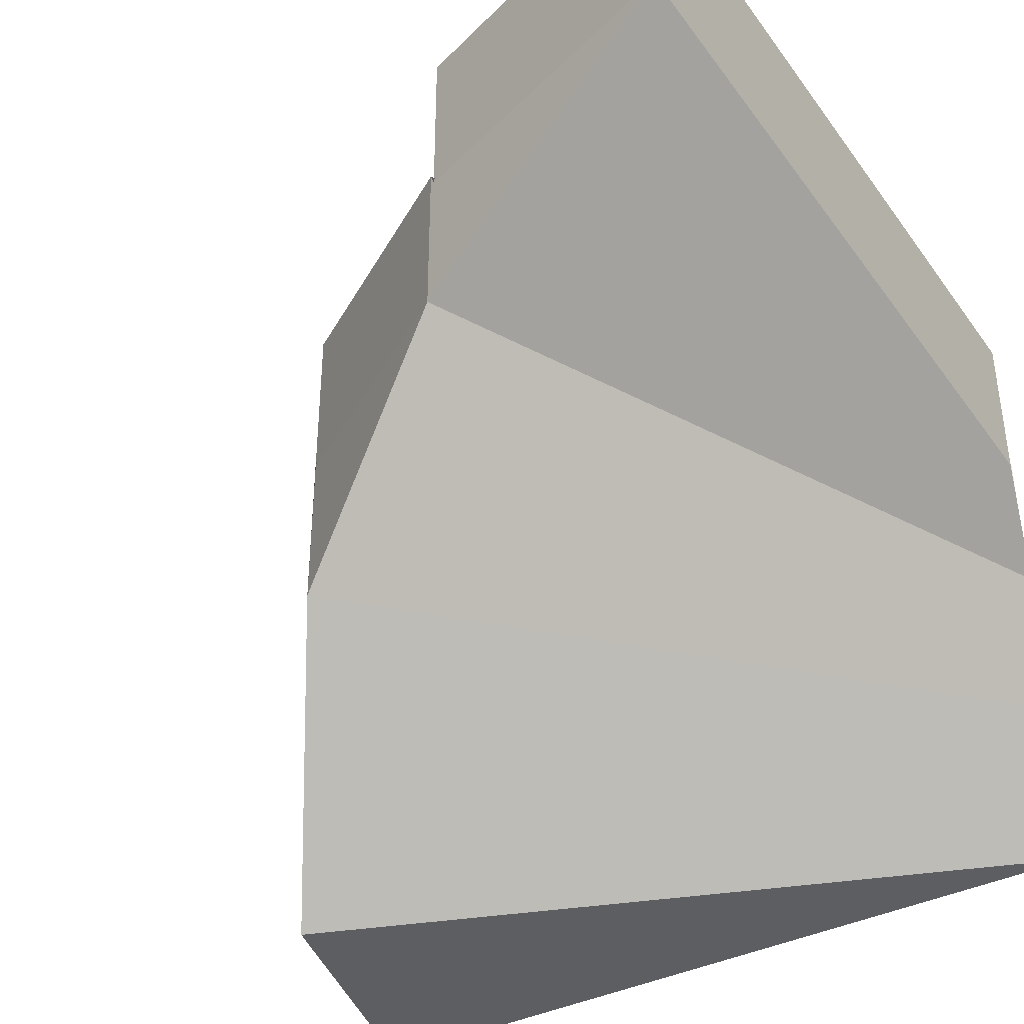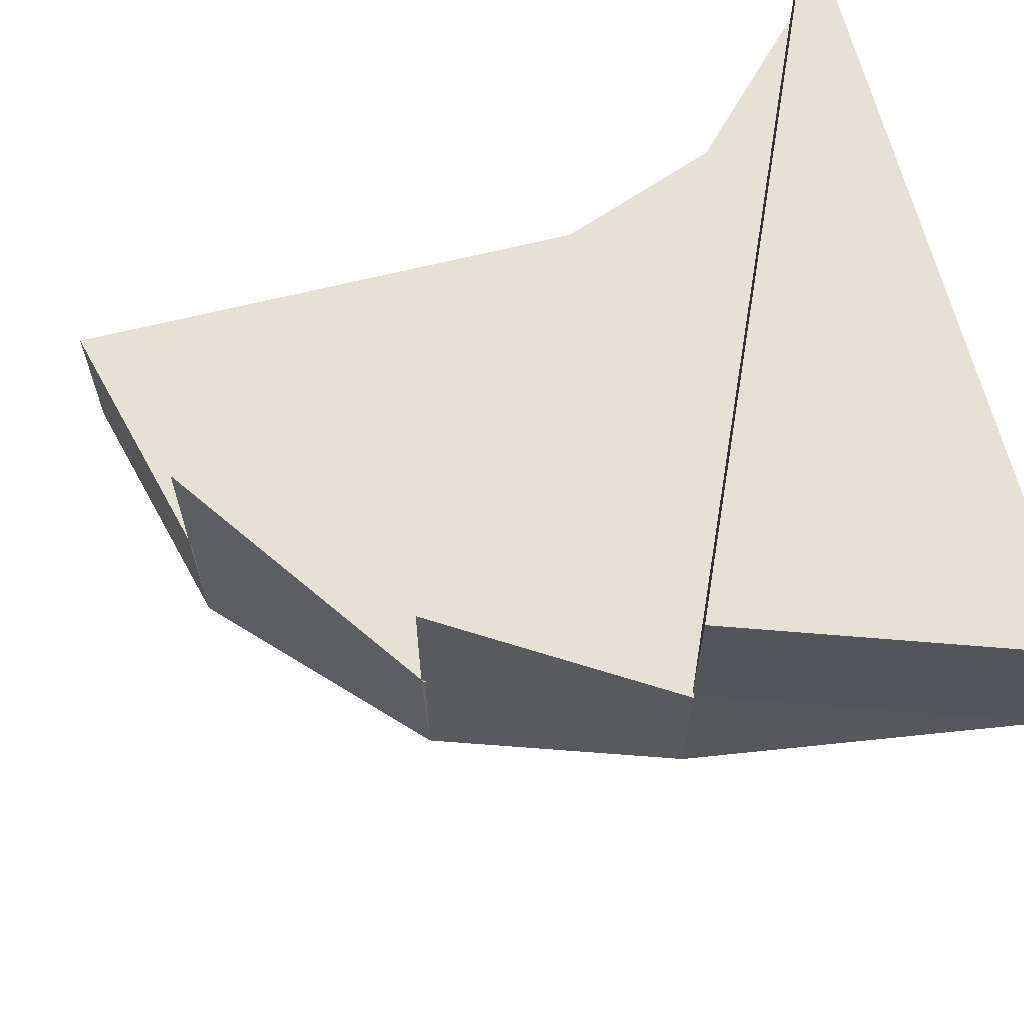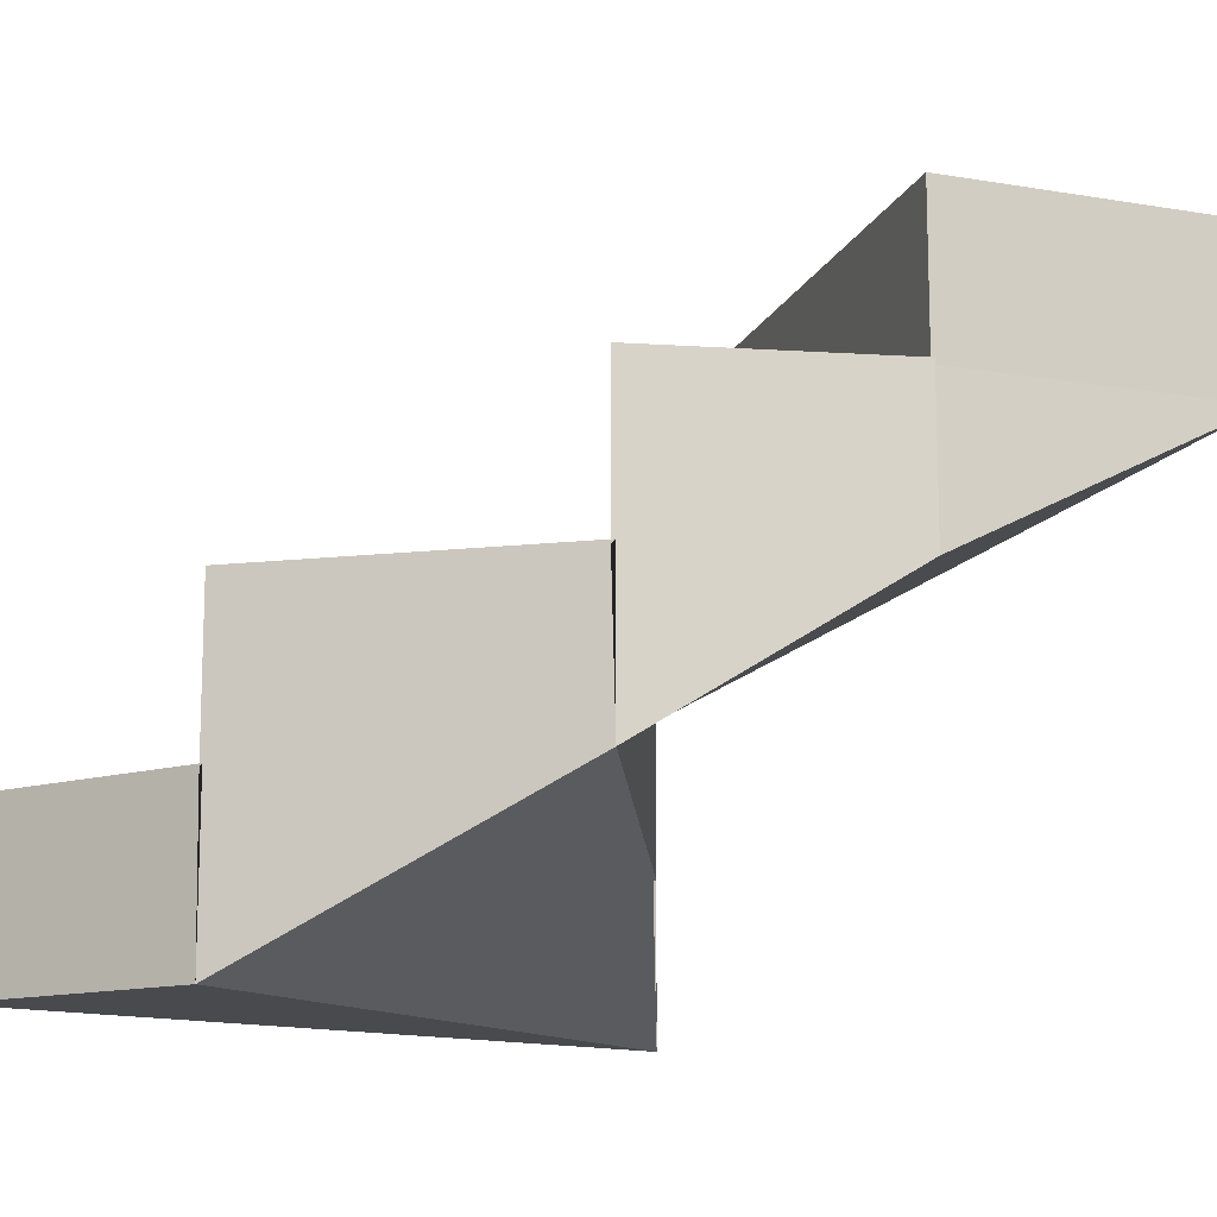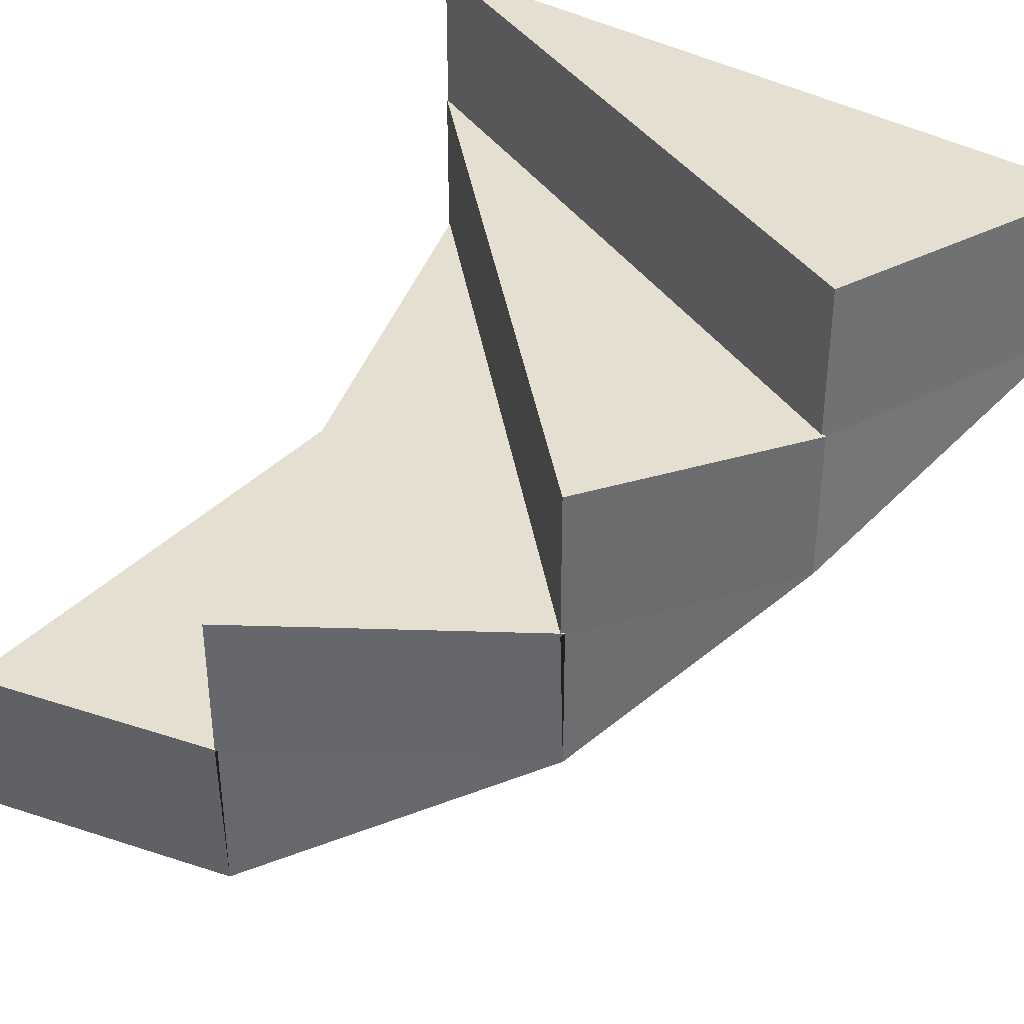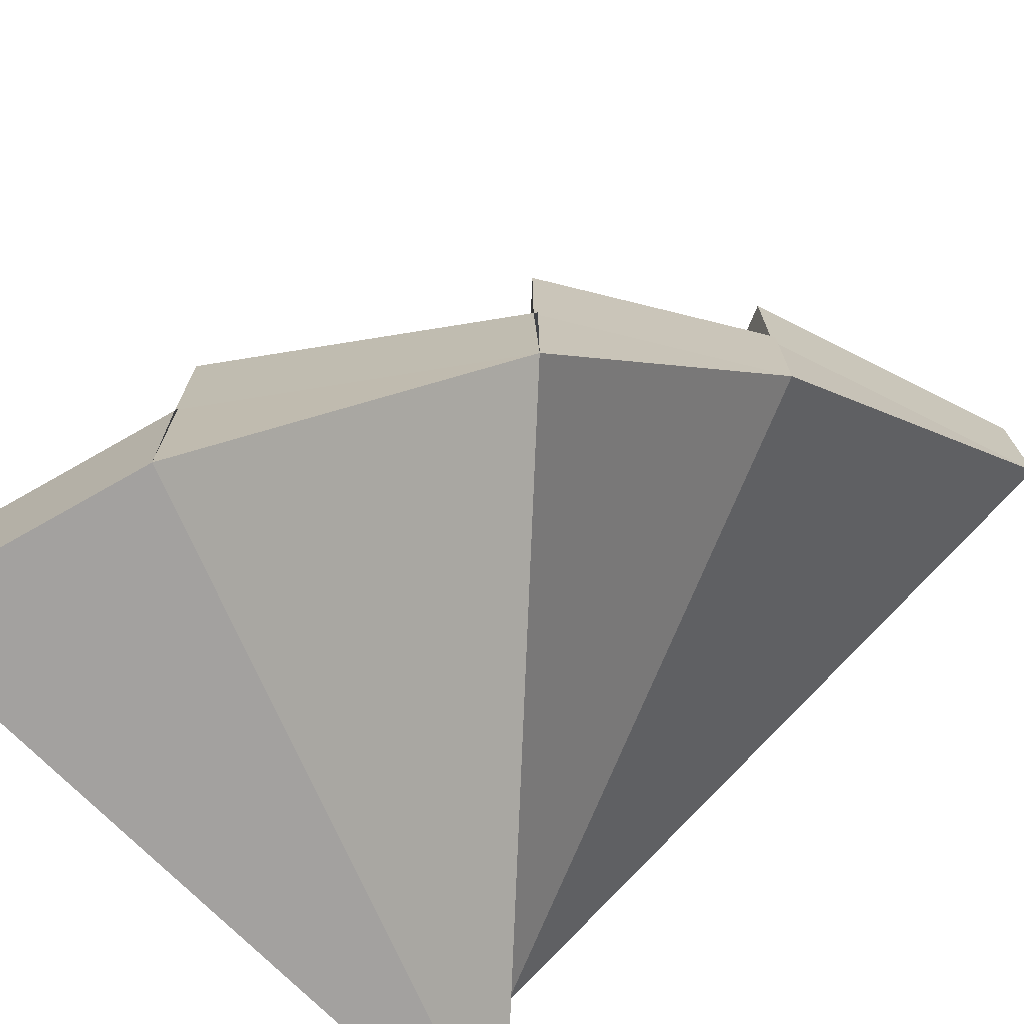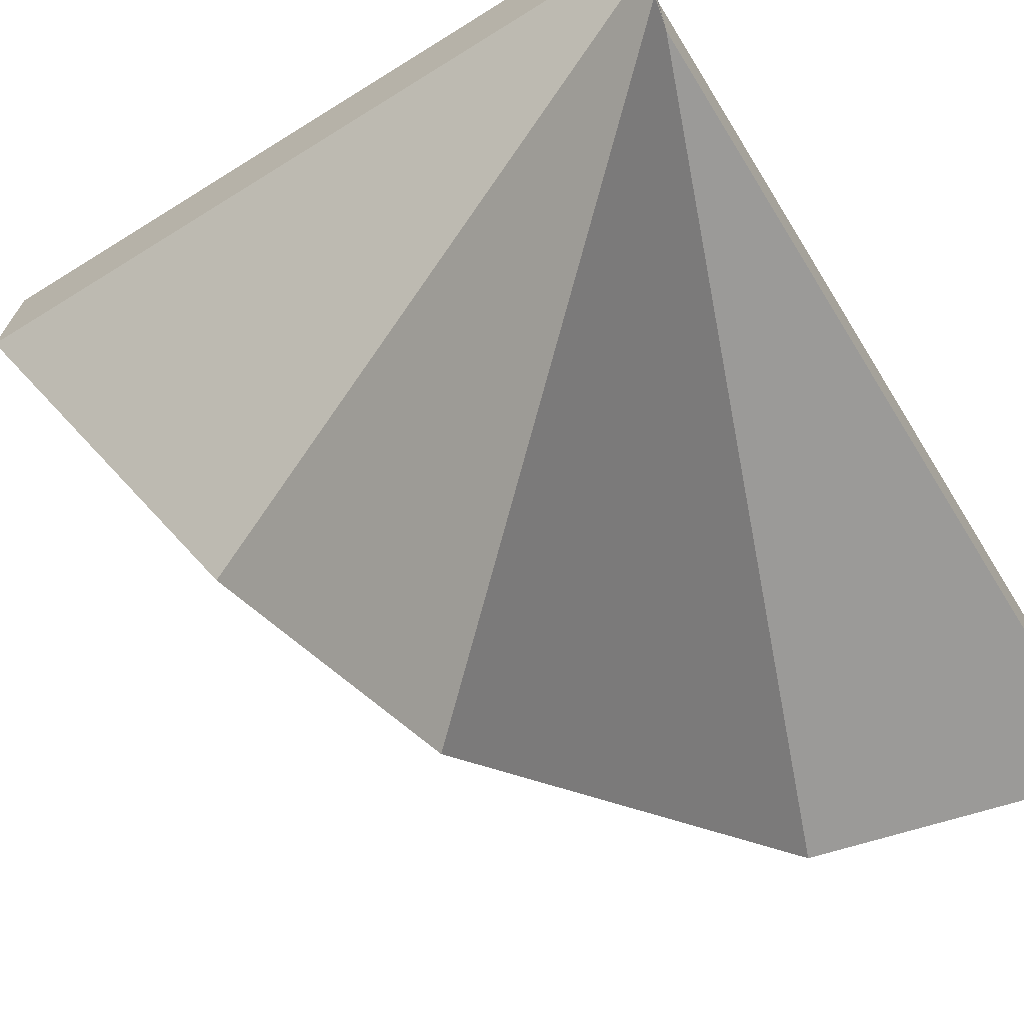
<metadata>
{"format":"obj","ext":"obj","renderer":"f3d","projection":"perspective","resolution":1024,"background":"white","views":[{"elev":-38.7,"azim":122.0,"up":"+Y"},{"elev":64.9,"azim":75.8,"up":"+Y"},{"elev":-13.0,"azim":49.8,"up":"+Y"},{"elev":37.5,"azim":37.4,"up":"+Y"},{"elev":-72.3,"azim":44.3,"up":"+Y"},{"elev":-69.3,"azim":-148.2,"up":"+Y"}]}
</metadata>
<code>
o Cube_Cube.001_Cube_Cube.003
v 0.1635 0.2766 -0.05479
v 0.1635 0.3692 -0.05479
v -0.2219 0.3692 -0.2237
v -0.2219 0.2766 -0.2237
v 0.2215 0.2766 -0.2237
v 0.2215 0.3692 -0.2237
v -0.06824 0.09579 0.1814
v -0.06824 0.1885 0.1814
v -0.2219 0.1885 -0.2248
v -0.2219 0.09579 -0.2248
v 0.08977 0.09579 0.07026
v 0.08977 0.1885 0.07026
v 0.08785 0.1865 0.07171
v 0.08785 0.2791 0.07171
v -0.223 0.2791 -0.2238
v -0.223 0.1865 -0.2238
v 0.1661 0.1865 -0.05473
v 0.1661 0.2791 -0.05473
v -0.221 -0.001822 0.2211
v -0.221 0.09703 0.2211
v -0.2204 0.09703 -0.2232
v -0.2204 -0.001822 -0.2232
v -0.06683 -0.001822 0.1807
v -0.06683 0.09703 0.1807
f 1 2 3 4
f 5 6 2 1
f 3 2 6
f 7 8 9 10
f 11 12 8 7
f 9 8 12
f 13 14 15 16
f 17 18 14 13
f 15 14 18
f 19 20 21 22
f 23 24 20 19
f 22 23 19
f 21 20 24
f 3 6 5 4
f 23 22 10 11
f 9 17 11 10
f 5 17 9 4
f 1 18 17 5
f 11 17 13 12
f 7 24 23 11

</code>
